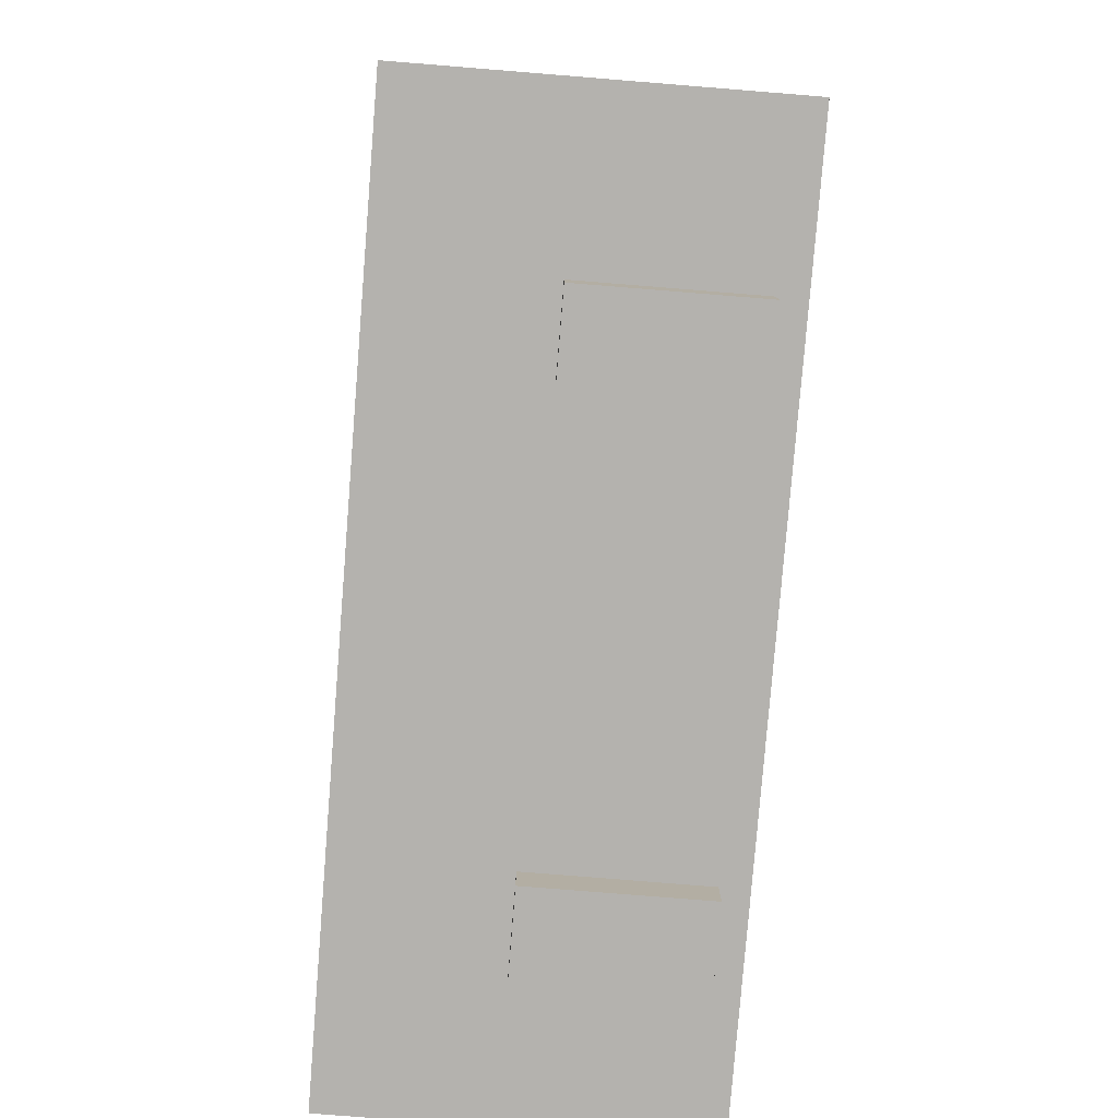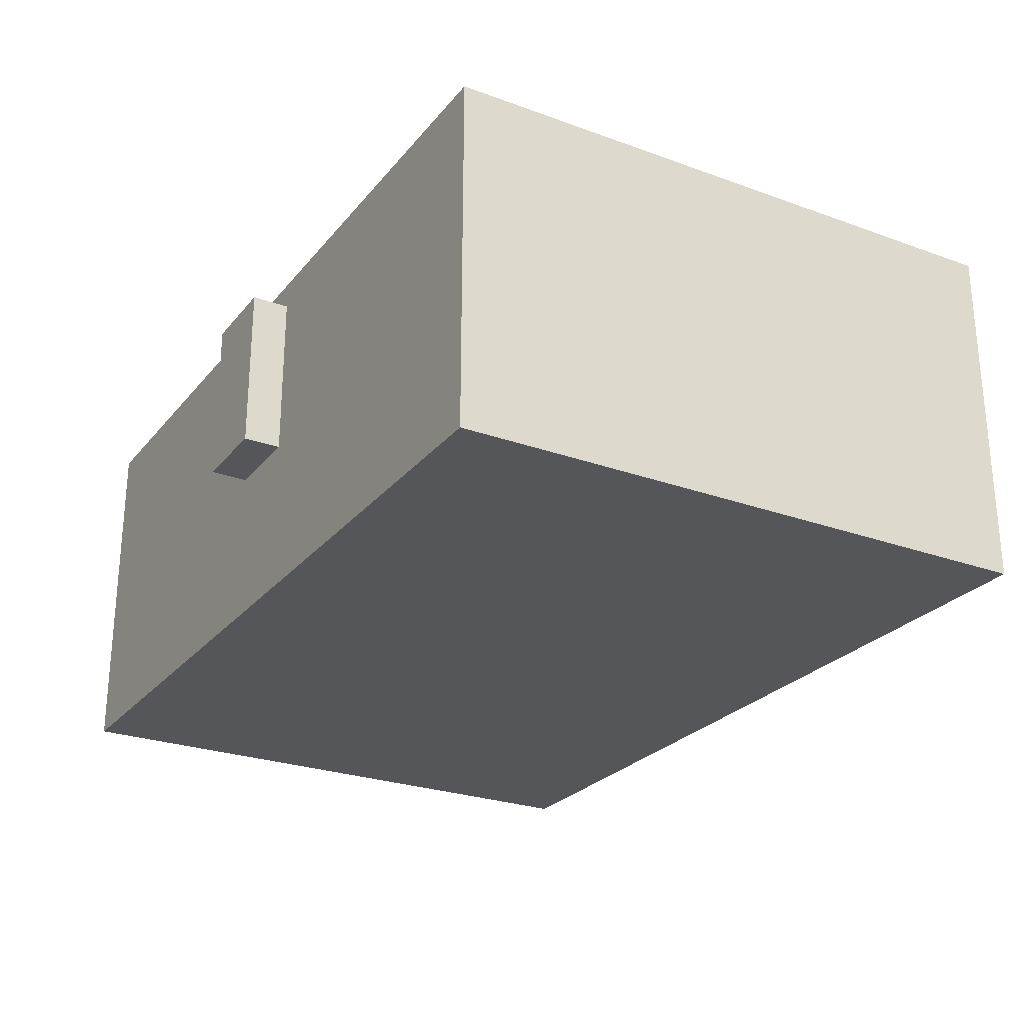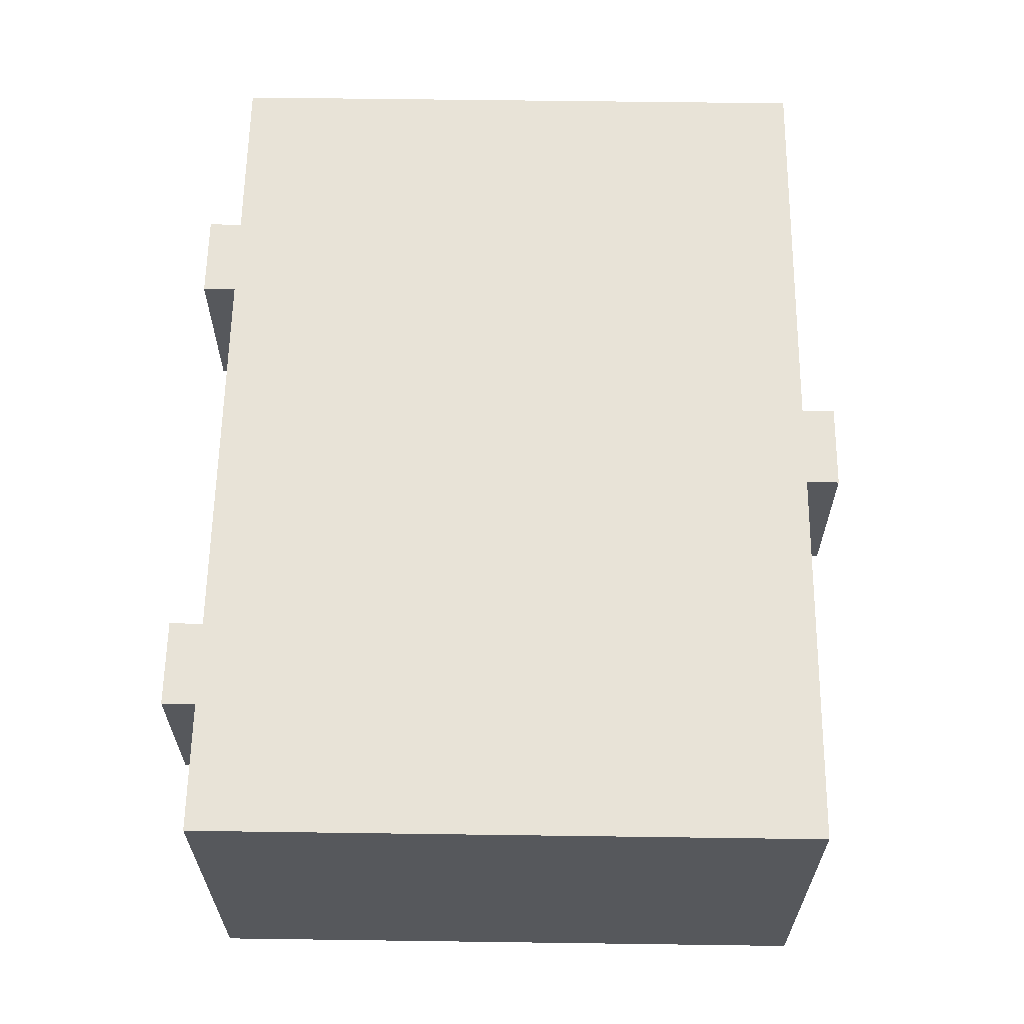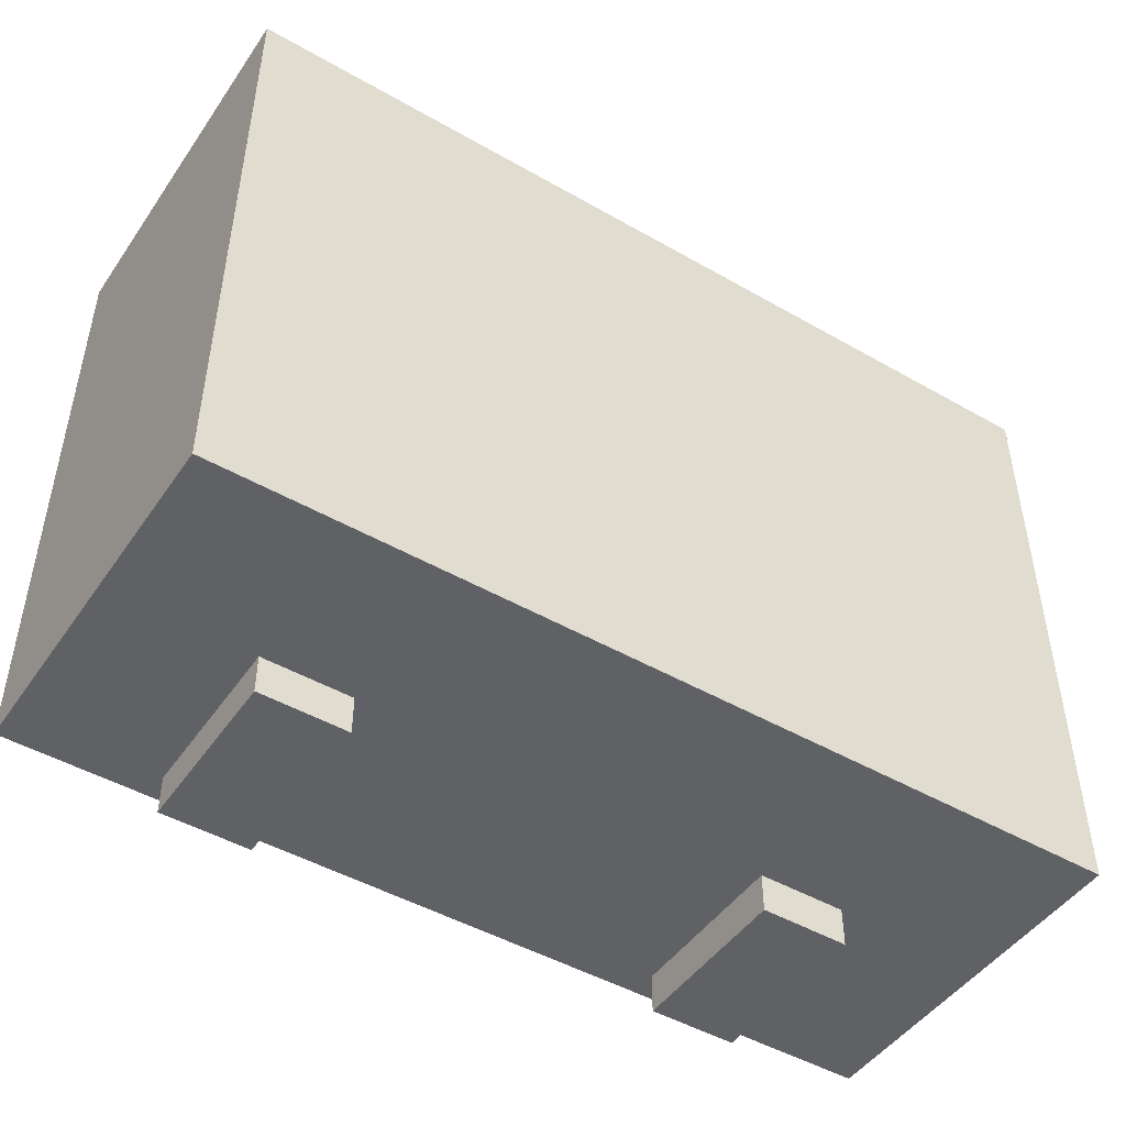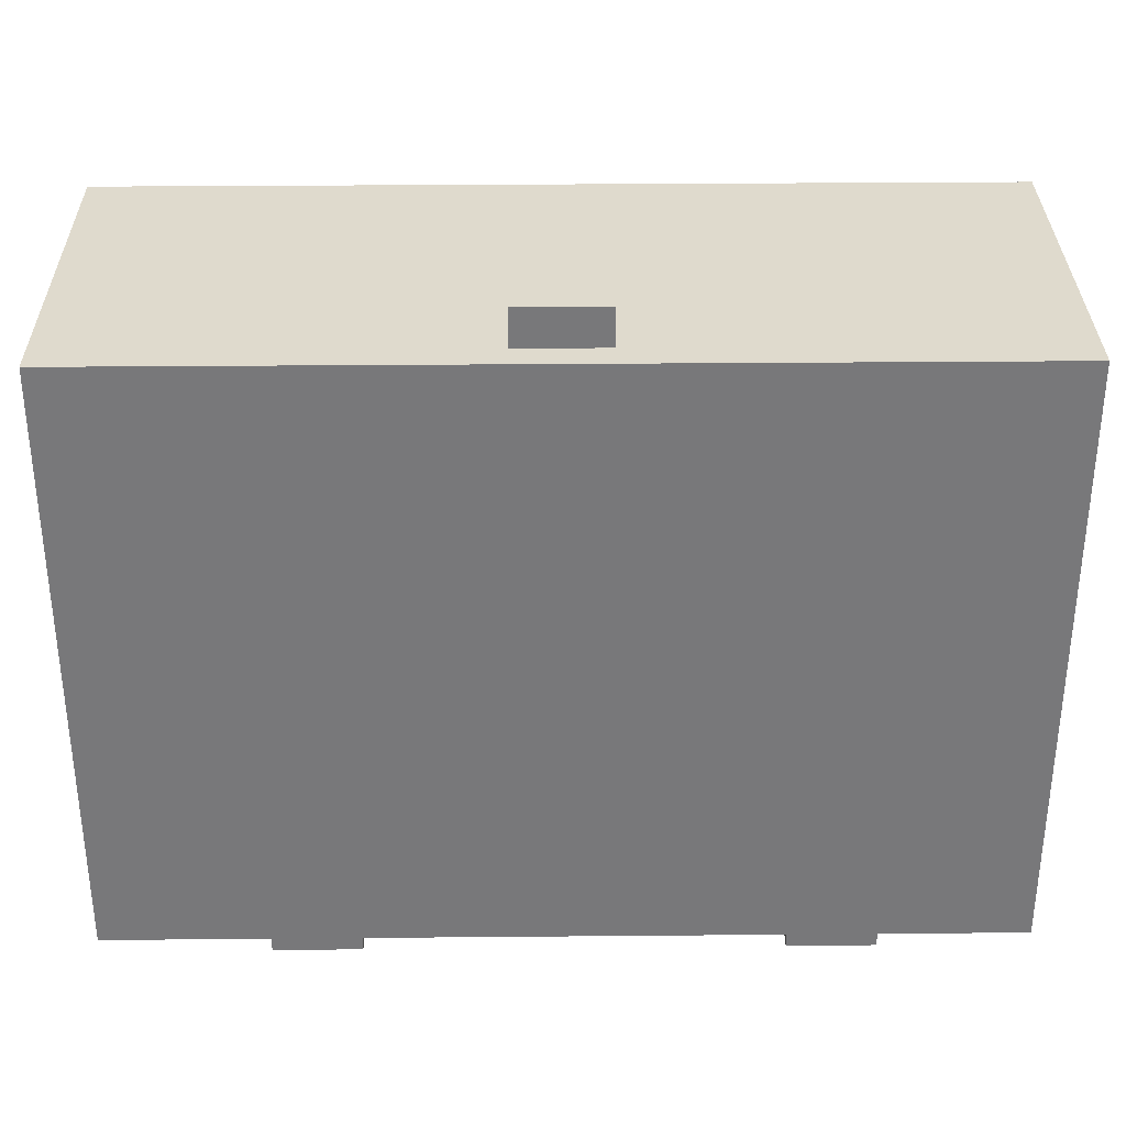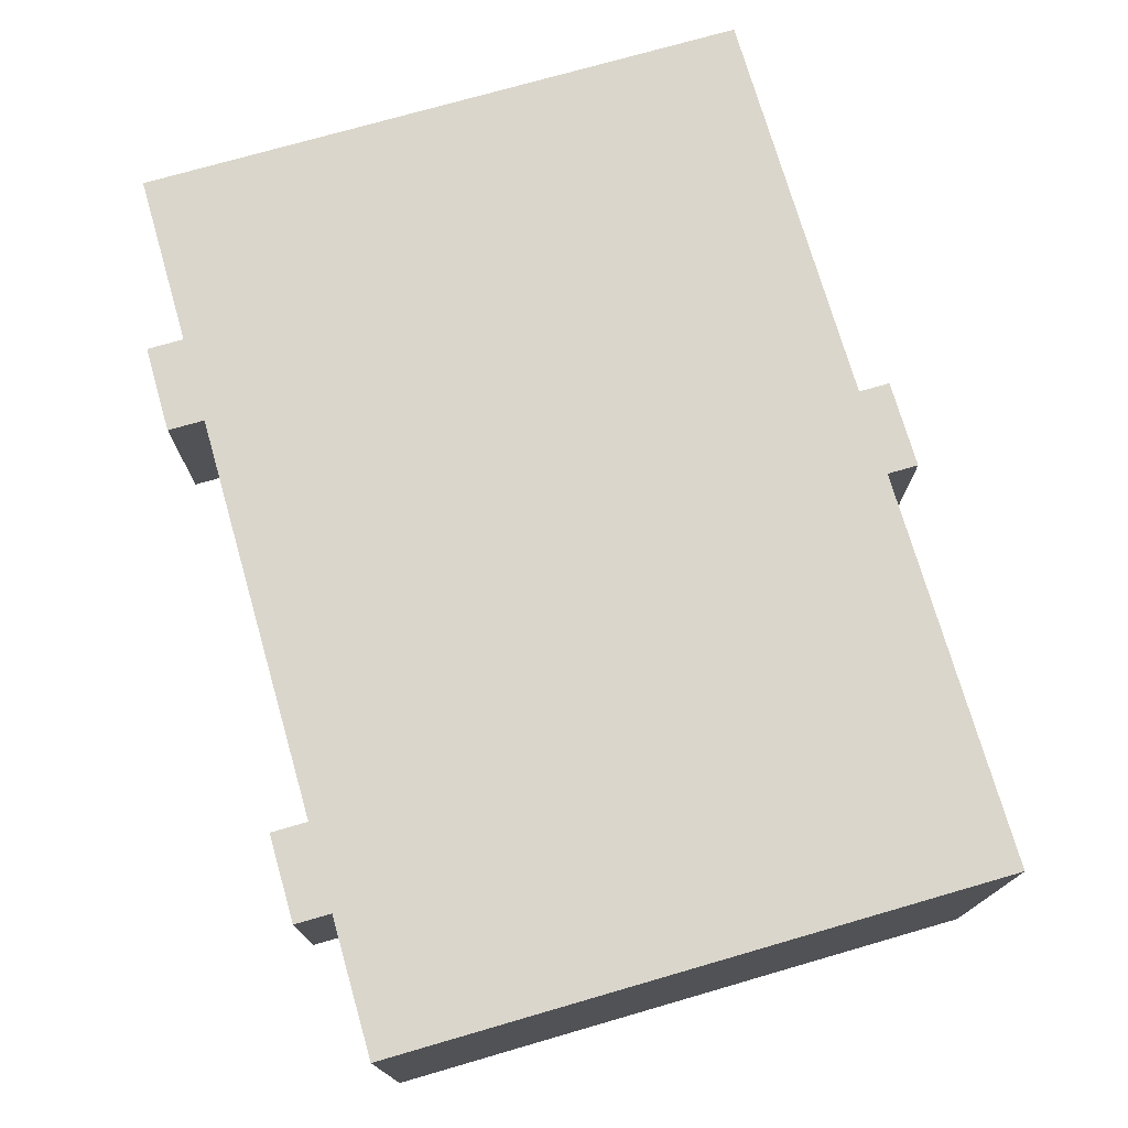
<metadata>
{"format":"obj","ext":"obj","renderer":"f3d","projection":"perspective","resolution":1024,"background":"white","views":[{"elev":-79.8,"azim":85.4,"up":"+Z"},{"elev":-25.8,"azim":60.0,"up":"+Y"},{"elev":61.9,"azim":-89.2,"up":"+Y"},{"elev":-47.4,"azim":-32.9,"up":"+Z"},{"elev":32.6,"azim":179.3,"up":"+Z"},{"elev":74.1,"azim":-106.1,"up":"+Y"}]}
</metadata>
<code>
v -30.22 -12.25 20.93
v 30.22 -12.25 20.93
v -30.22 12.25 20.93
v 30.22 12.25 20.93
v -30.22 12.25 -20.86
v 30.22 12.25 -20.86
v -30.22 -12.25 -20.86
v 30.22 -12.25 -20.86
v 30.22 3.457 20.93
v -30.22 3.457 20.93
v -30.22 3.457 -20.86
v 30.22 3.457 -20.86
v 30.22 6.874 20.93
v -30.22 6.874 20.93
v -30.22 6.874 -20.86
v 30.22 6.874 -20.86
v -15.38 12.25 4.706
v 15.38 12.25 4.706
v 15.38 12.25 -4.64
v -15.38 12.25 -4.64
v -4.456 12.25 -4.64
v 4.768 12.25 -4.64
v -4.456 12.25 4.706
v 4.768 12.25 4.706
v -4.456 12.25 -14.39
v 4.768 12.25 -14.39
v 4.768 12.25 14.74
v -4.456 12.25 14.74
v 13.3 -1.276 -20.86
v 19.29 -1.276 -20.86
v 13.3 10.37 -20.86
v 19.29 10.37 -20.86
v 13.3 10.37 -23.51
v 19.29 10.37 -23.51
v 13.3 -1.276 -23.51
v 19.29 -1.276 -23.51
v 3.185 -1.276 20.86
v -2.808 -1.276 20.86
v 3.185 10.37 20.86
v -2.808 10.37 20.86
v 3.185 10.37 23.51
v -2.808 10.37 23.51
v 3.185 -1.276 23.51
v -2.808 -1.276 23.51
v -20.59 -1.276 -20.86
v -14.6 -1.276 -20.86
v -20.59 10.37 -20.86
v -14.6 10.37 -20.86
v -20.59 10.37 -23.51
v -14.6 10.37 -23.51
v -20.59 -1.276 -23.51
v -14.6 -1.276 -23.51
f 1 2 9 10
f 22 24 18 19
f 11 12 8 7
f 7 8 2 1
f 2 8 12 9
f 7 1 10 11
f 10 9 13 14
f 11 10 14 15
f 15 16 12 11
f 9 12 16 13
f 14 13 4 3
f 15 14 3 5
f 5 6 16 15
f 13 16 6 4
f 27 4 18 24
f 4 6 19 18
f 25 5 20 21
f 5 3 17 20
f 22 26 25 21
f 17 23 21 20
f 23 28 27 24
f 21 23 24 22
f 3 28 23 17
f 3 4 27 28
f 6 26 22 19
f 6 5 25 26
f 31 32 34 33
f 33 34 36 35
f 35 36 30 29
f 30 36 34 32
f 35 29 31 33
f 39 40 42 41
f 41 42 44 43
f 43 44 38 37
f 38 44 42 40
f 43 37 39 41
f 47 48 50 49
f 49 50 52 51
f 51 52 46 45
f 46 52 50 48
f 51 45 47 49

</code>
